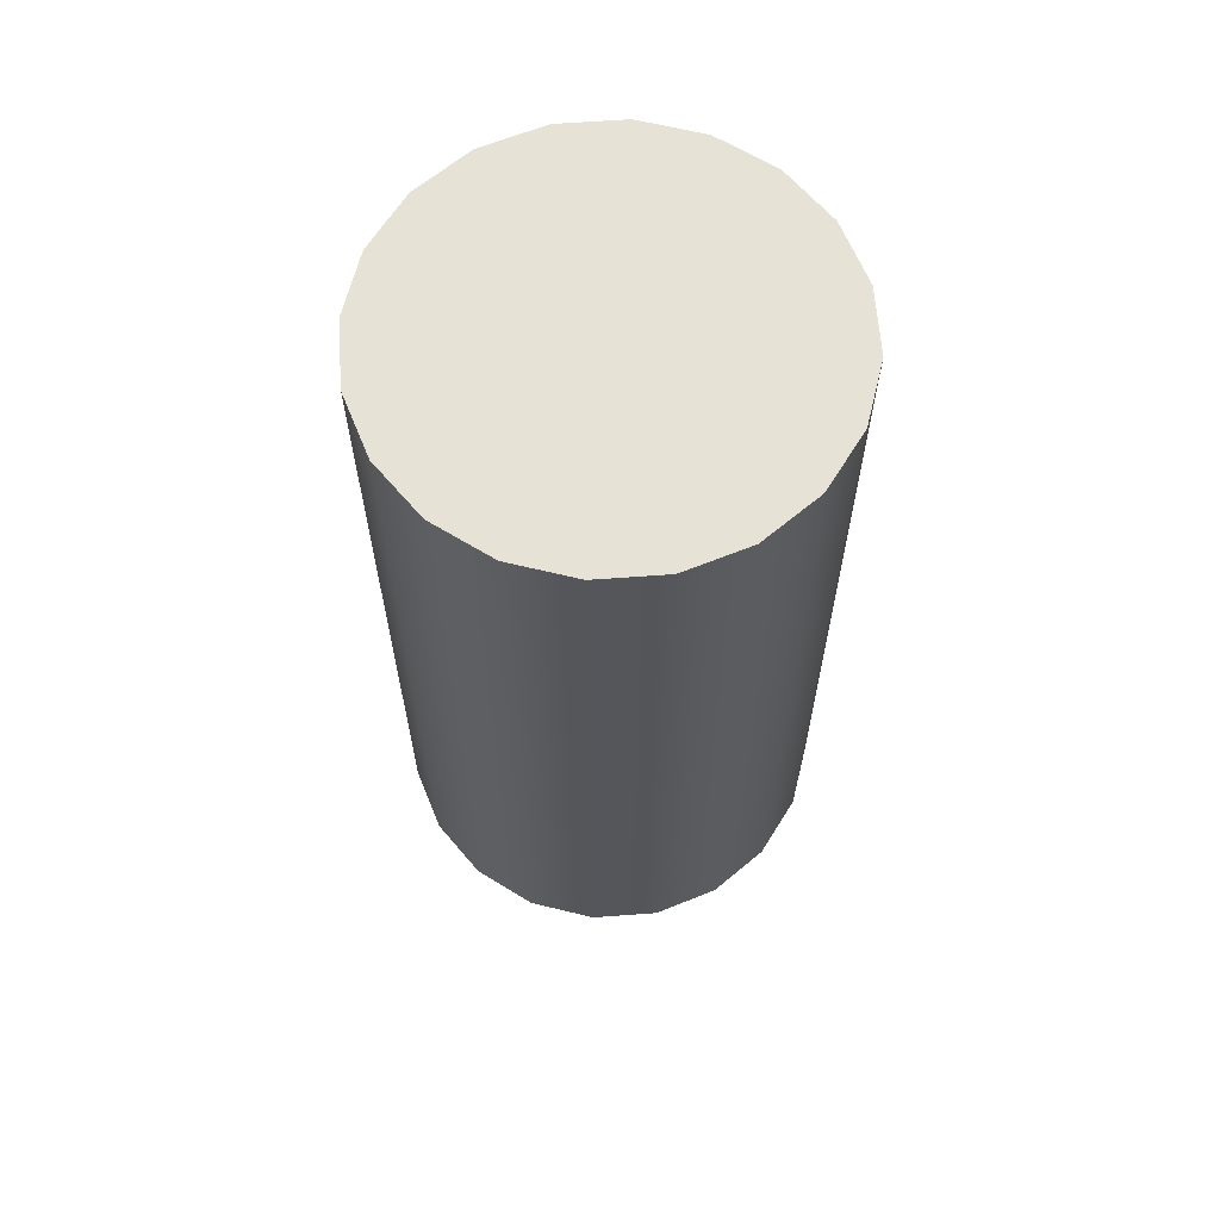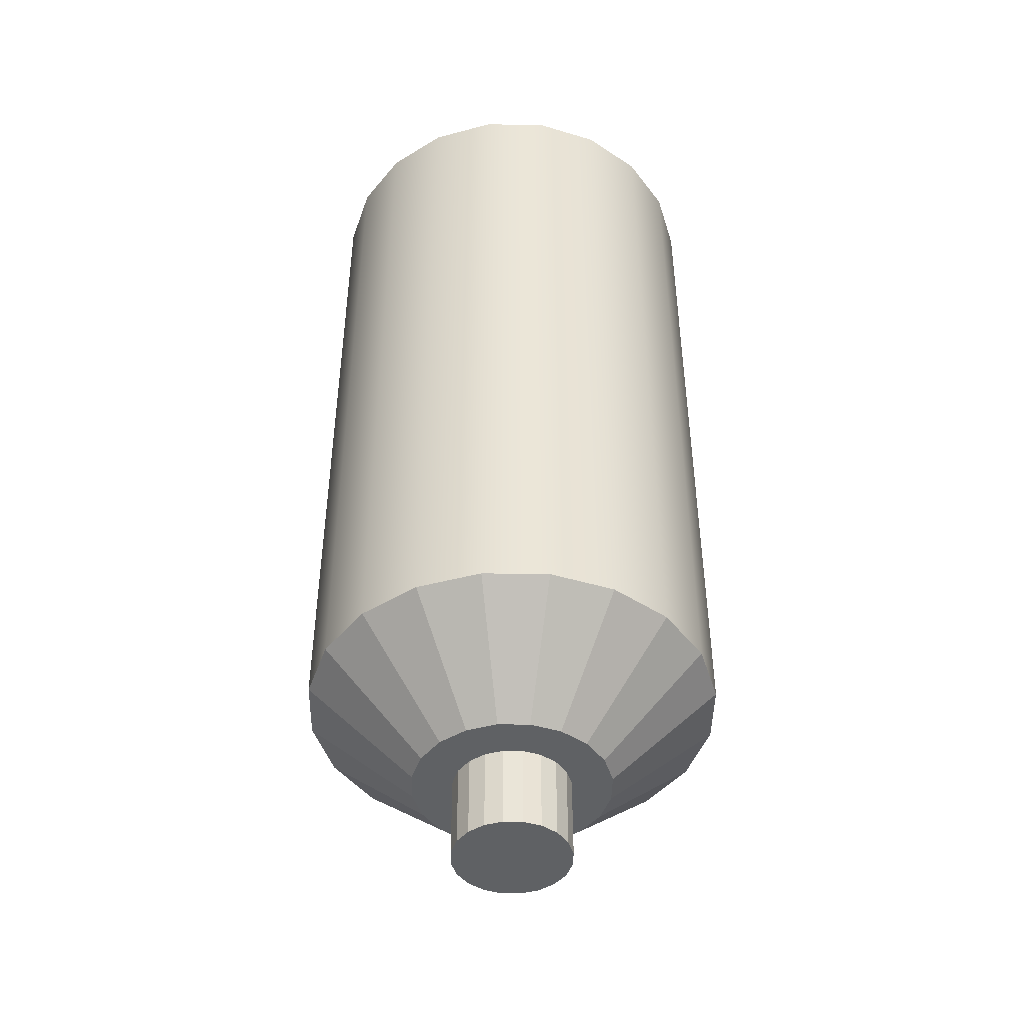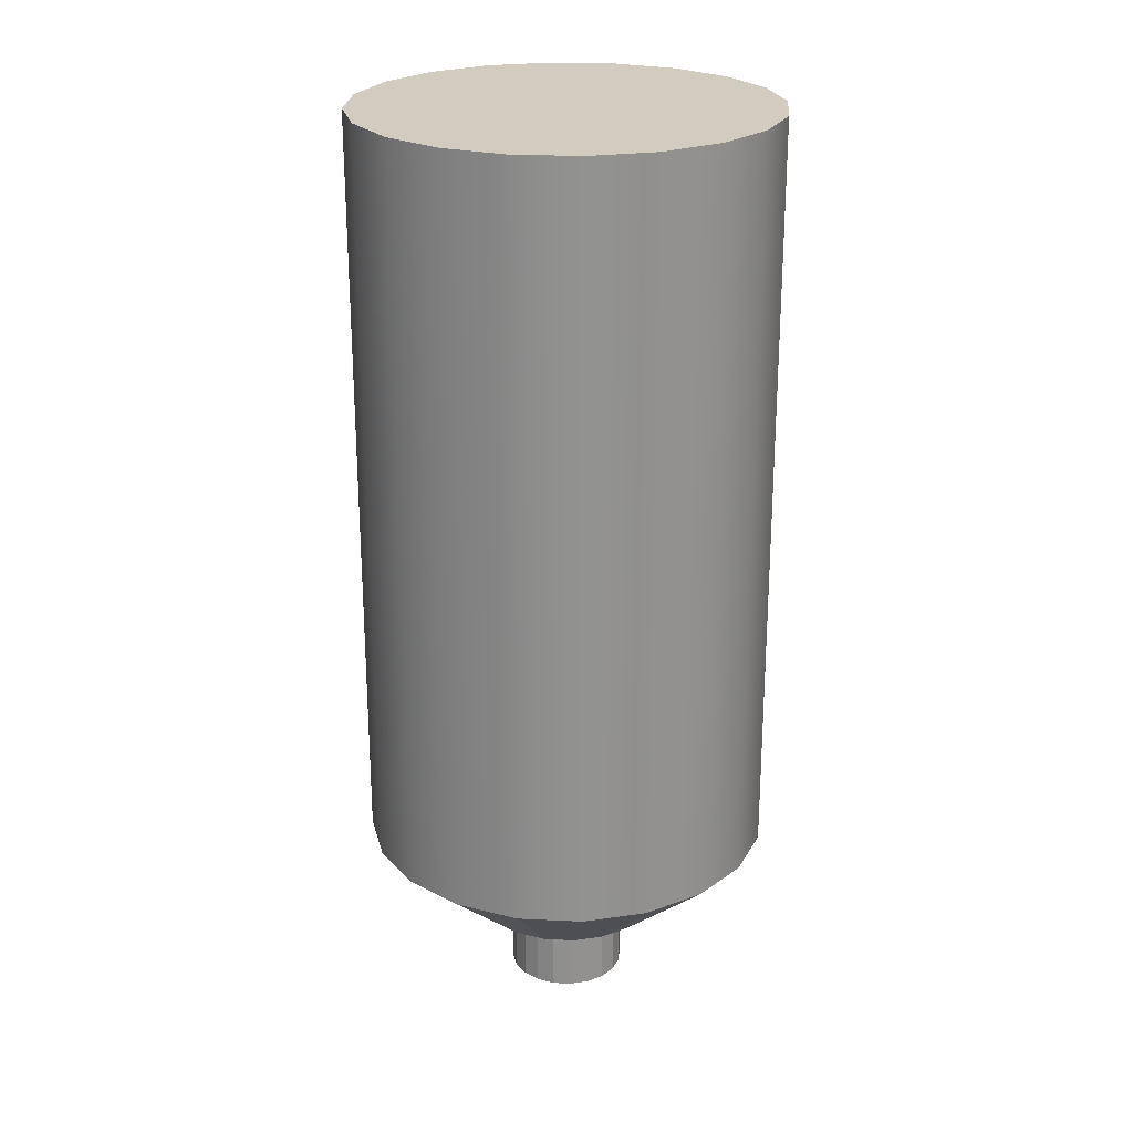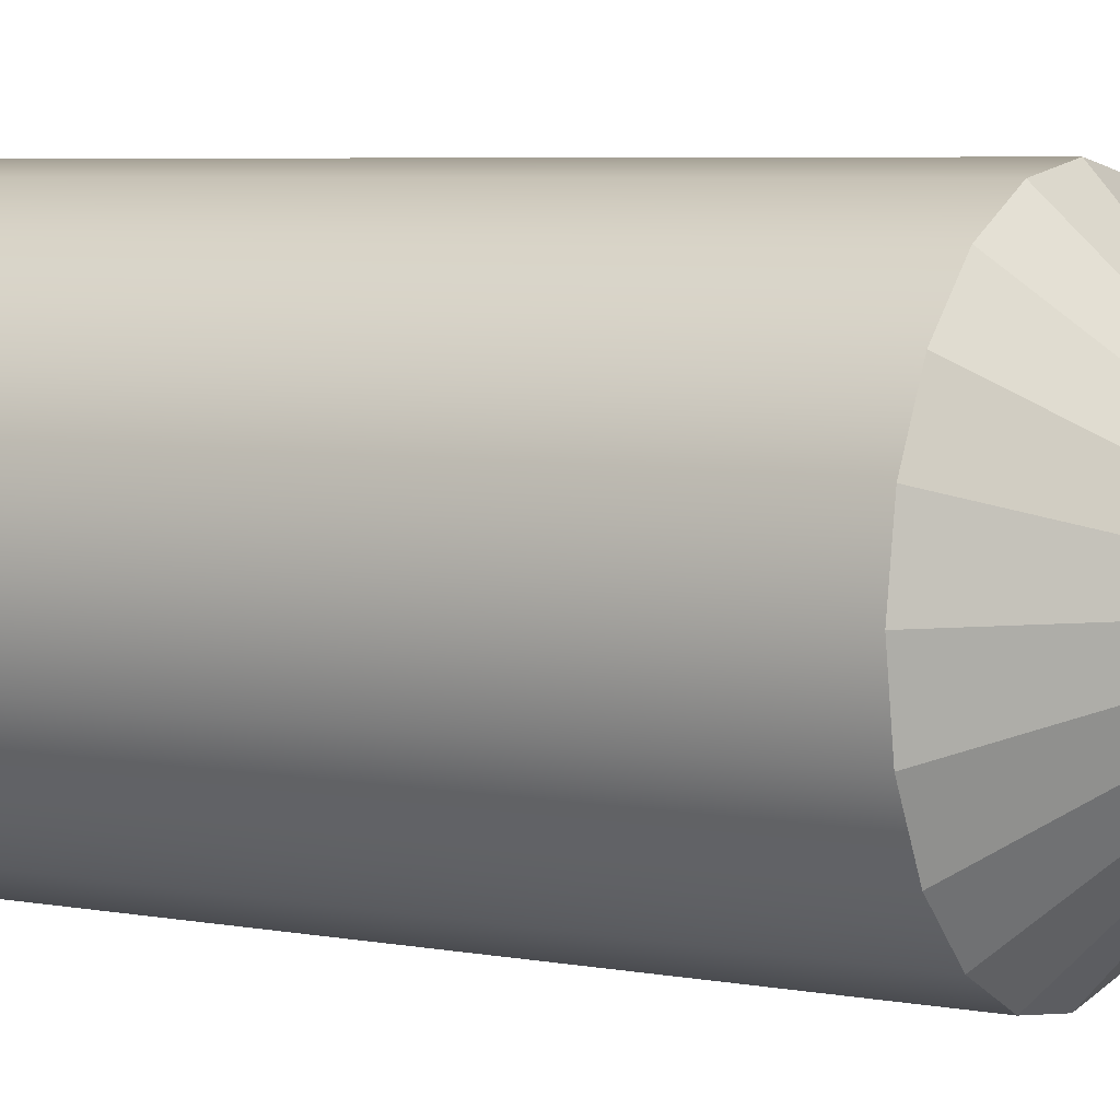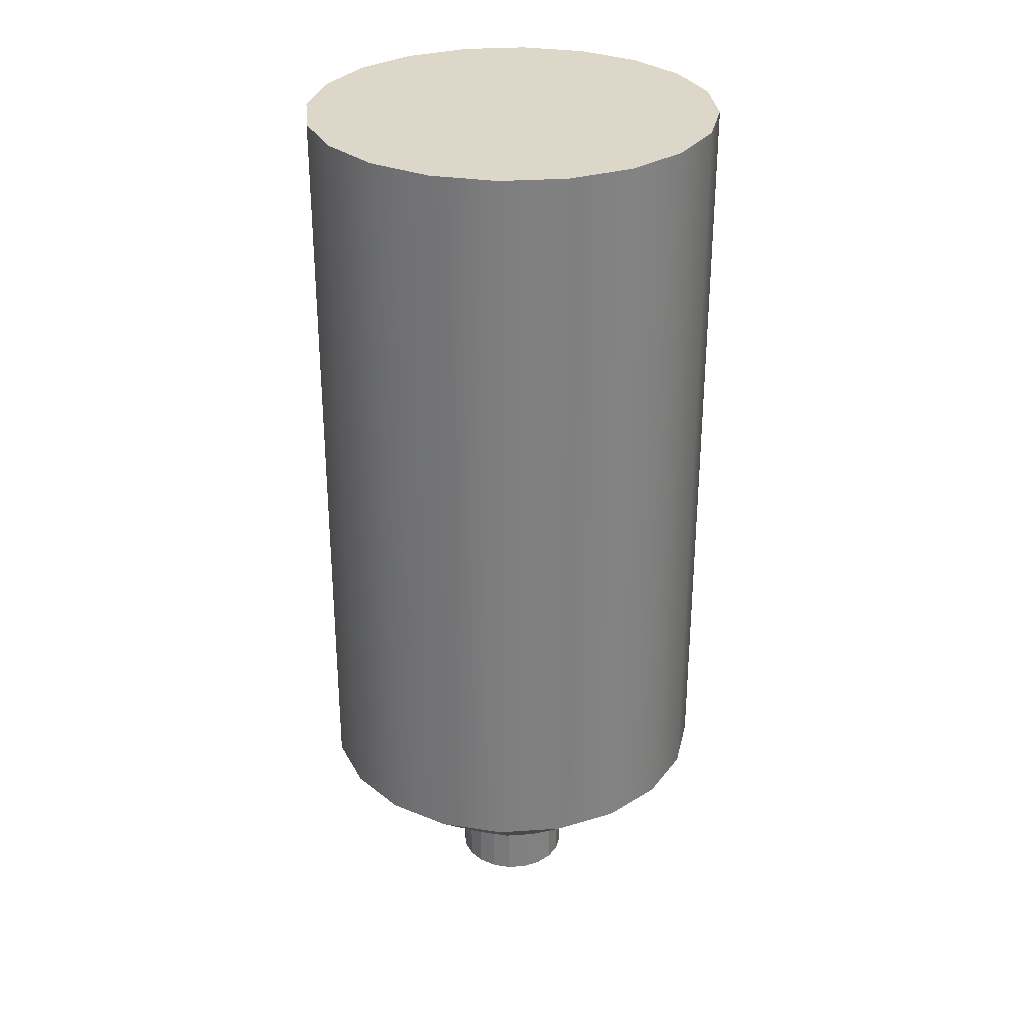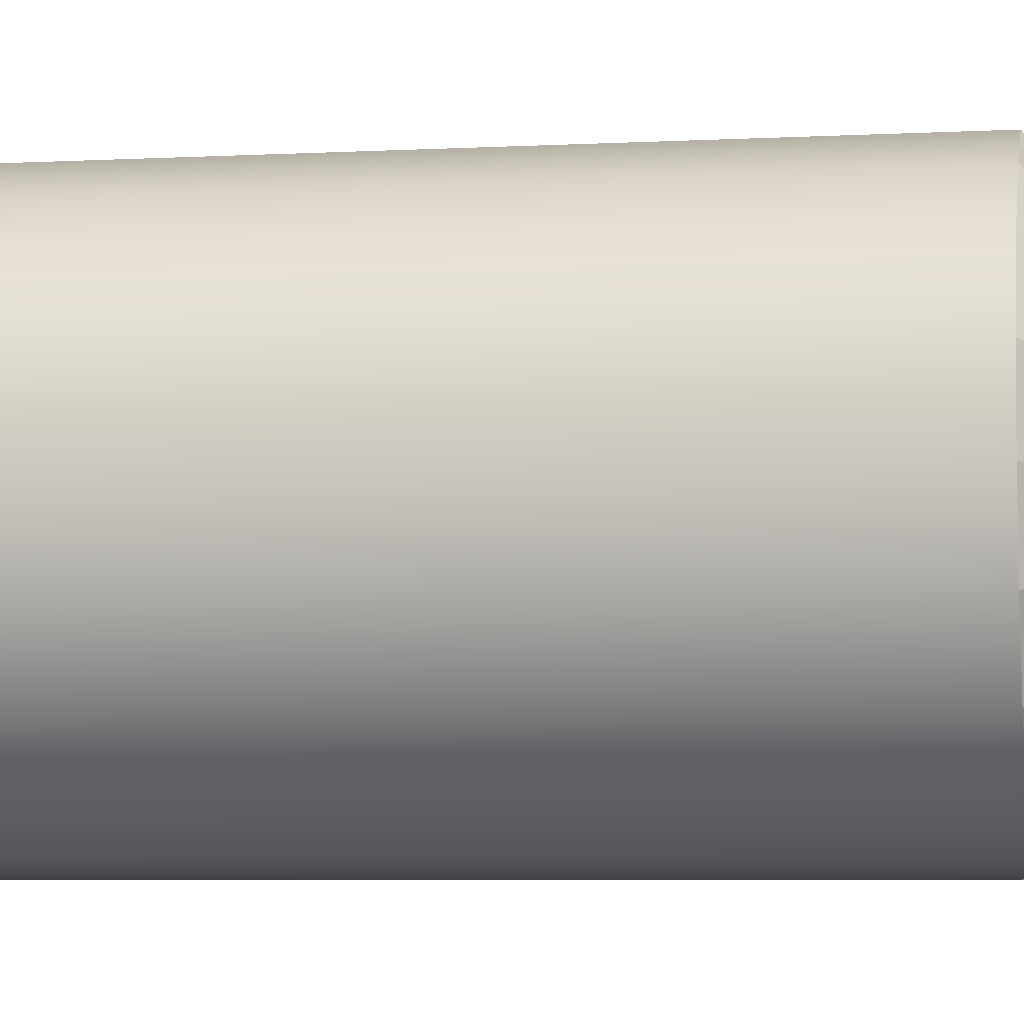
<metadata>
{"format":"obj","ext":"obj","renderer":"f3d","projection":"perspective","resolution":1024,"background":"white","views":[{"elev":63.8,"azim":-31.2,"up":"+Z"},{"elev":-45.4,"azim":-46.0,"up":"+Z"},{"elev":24.1,"azim":175.5,"up":"+Z"},{"elev":5.4,"azim":120.9,"up":"+Y"},{"elev":30.3,"azim":-32.5,"up":"+Z"},{"elev":-5.8,"azim":99.5,"up":"+Y"}]}
</metadata>
<code>
g default
v 5.378 3.649 7.517
v 4.575 2.073 7.517
v 3.324 0.8218 7.517
v 1.748 0.01852 7.517
v 0 -0.2583 7.517
v -1.748 0.01852 7.517
v -3.324 0.8218 7.517
v -4.575 2.073 7.517
v -5.378 3.649 7.517
v -5.655 5.397 7.517
v -5.378 7.144 7.517
v -4.575 8.721 7.517
v -3.324 9.972 7.517
v -1.748 10.78 7.517
v 0 11.05 7.517
v 1.748 10.78 7.517
v 3.324 9.972 7.517
v 4.575 8.721 7.517
v 5.378 7.144 7.517
v 5.655 5.397 7.517
v 5.378 3.649 -13.19
v 4.575 2.073 -13.19
v 3.324 0.8218 -13.19
v 1.748 0.01852 -13.19
v 0 -0.2583 -13.19
v -1.748 0.01852 -13.19
v -3.324 0.8218 -13.19
v -4.575 2.073 -13.19
v -5.378 3.649 -13.19
v -5.655 5.397 -13.19
v -5.378 7.144 -13.19
v -4.575 8.721 -13.19
v -3.324 9.972 -13.19
v -1.748 10.78 -13.19
v 0 11.05 -13.19
v 1.748 10.78 -13.19
v 3.324 9.972 -13.19
v 4.575 8.721 -13.19
v 5.378 7.144 -13.19
v 5.655 5.397 -13.19
v 0 5.397 7.517
v 2.58 4.559 -15.78
v 2.195 3.802 -15.78
v 1.594 3.202 -15.78
v 0.8382 2.817 -15.78
v 0 2.684 -15.78
v -0.8382 2.817 -15.78
v -1.594 3.202 -15.78
v -2.195 3.802 -15.78
v -2.58 4.559 -15.78
v -2.713 5.397 -15.78
v -2.58 6.235 -15.78
v -2.195 6.991 -15.78
v -1.594 7.591 -15.78
v -0.8382 7.977 -15.78
v 0 8.11 -15.78
v 0.8382 7.977 -15.78
v 1.594 7.591 -15.78
v 2.195 6.991 -15.78
v 2.58 6.235 -15.78
v 2.713 5.397 -15.78
v 1.531 4.9 -15.78
v 1.302 4.451 -15.78
v 0.9461 4.095 -15.78
v 0.4974 3.866 -15.78
v 0 3.787 -15.78
v -0.4974 3.866 -15.78
v -0.9461 4.095 -15.78
v -1.302 4.451 -15.78
v -1.531 4.9 -15.78
v -1.61 5.397 -15.78
v -1.531 5.894 -15.78
v -1.302 6.343 -15.78
v -0.9461 6.699 -15.78
v -0.4974 6.928 -15.78
v 0 7.007 -15.78
v 0.4974 6.928 -15.78
v 0.9461 6.699 -15.78
v 1.302 6.343 -15.78
v 1.531 5.894 -15.78
v 1.61 5.397 -15.78
v 1.531 4.9 -18.05
v 1.302 4.451 -18.05
v 0 5.397 -18.05
v 0.9461 4.095 -18.05
v 0.4974 3.866 -18.05
v 0 3.787 -18.05
v -0.4974 3.866 -18.05
v -0.9461 4.095 -18.05
v -1.302 4.451 -18.05
v -1.531 4.9 -18.05
v -1.61 5.397 -18.05
v -1.531 5.894 -18.05
v -1.302 6.343 -18.05
v -0.9461 6.699 -18.05
v -0.4974 6.928 -18.05
v 0 7.007 -18.05
v 0.4974 6.928 -18.05
v 0.9461 6.699 -18.05
v 1.302 6.343 -18.05
v 1.531 5.894 -18.05
v 1.61 5.397 -18.05
g SprayCan1:headusOBJexport
f 1 2 22 21
f 2 3 23 22
f 3 4 24 23
f 4 5 25 24
f 5 6 26 25
f 6 7 27 26
f 7 8 28 27
f 8 9 29 28
f 9 10 30 29
f 10 11 31 30
f 11 12 32 31
f 12 13 33 32
f 13 14 34 33
f 14 15 35 34
f 15 16 36 35
f 16 17 37 36
f 17 18 38 37
f 18 19 39 38
f 19 20 40 39
f 20 1 21 40
f 2 1 41
f 3 2 41
f 4 3 41
f 5 4 41
f 6 5 41
f 7 6 41
f 8 7 41
f 9 8 41
f 10 9 41
f 11 10 41
f 12 11 41
f 13 12 41
f 14 13 41
f 15 14 41
f 16 15 41
f 17 16 41
f 18 17 41
f 19 18 41
f 20 19 41
f 1 20 41
f 82 83 84
f 83 85 84
f 85 86 84
f 86 87 84
f 87 88 84
f 88 89 84
f 89 90 84
f 90 91 84
f 91 92 84
f 92 93 84
f 93 94 84
f 94 95 84
f 95 96 84
f 96 97 84
f 97 98 84
f 98 99 84
f 99 100 84
f 100 101 84
f 101 102 84
f 102 82 84
f 21 22 43 42
f 22 23 44 43
f 23 24 45 44
f 24 25 46 45
f 25 26 47 46
f 26 27 48 47
f 27 28 49 48
f 28 29 50 49
f 29 30 51 50
f 30 31 52 51
f 31 32 53 52
f 32 33 54 53
f 33 34 55 54
f 34 35 56 55
f 35 36 57 56
f 36 37 58 57
f 37 38 59 58
f 38 39 60 59
f 39 40 61 60
f 40 21 42 61
f 42 43 63 62
f 43 44 64 63
f 44 45 65 64
f 45 46 66 65
f 46 47 67 66
f 47 48 68 67
f 48 49 69 68
f 49 50 70 69
f 50 51 71 70
f 51 52 72 71
f 52 53 73 72
f 53 54 74 73
f 54 55 75 74
f 55 56 76 75
f 56 57 77 76
f 57 58 78 77
f 58 59 79 78
f 59 60 80 79
f 60 61 81 80
f 61 42 62 81
f 62 63 83 82
f 63 64 85 83
f 64 65 86 85
f 65 66 87 86
f 66 67 88 87
f 67 68 89 88
f 68 69 90 89
f 69 70 91 90
f 70 71 92 91
f 71 72 93 92
f 72 73 94 93
f 73 74 95 94
f 74 75 96 95
f 75 76 97 96
f 76 77 98 97
f 77 78 99 98
f 78 79 100 99
f 79 80 101 100
f 80 81 102 101
f 81 62 82 102

</code>
